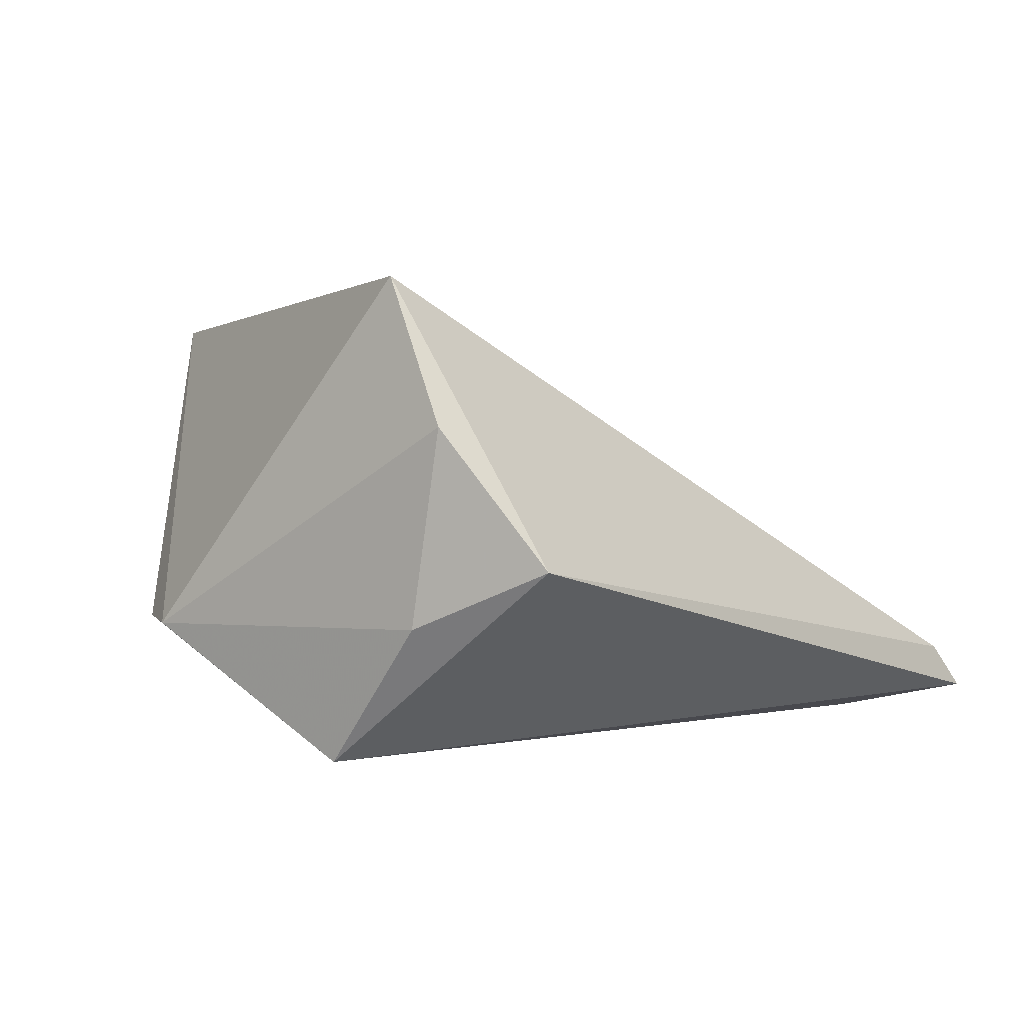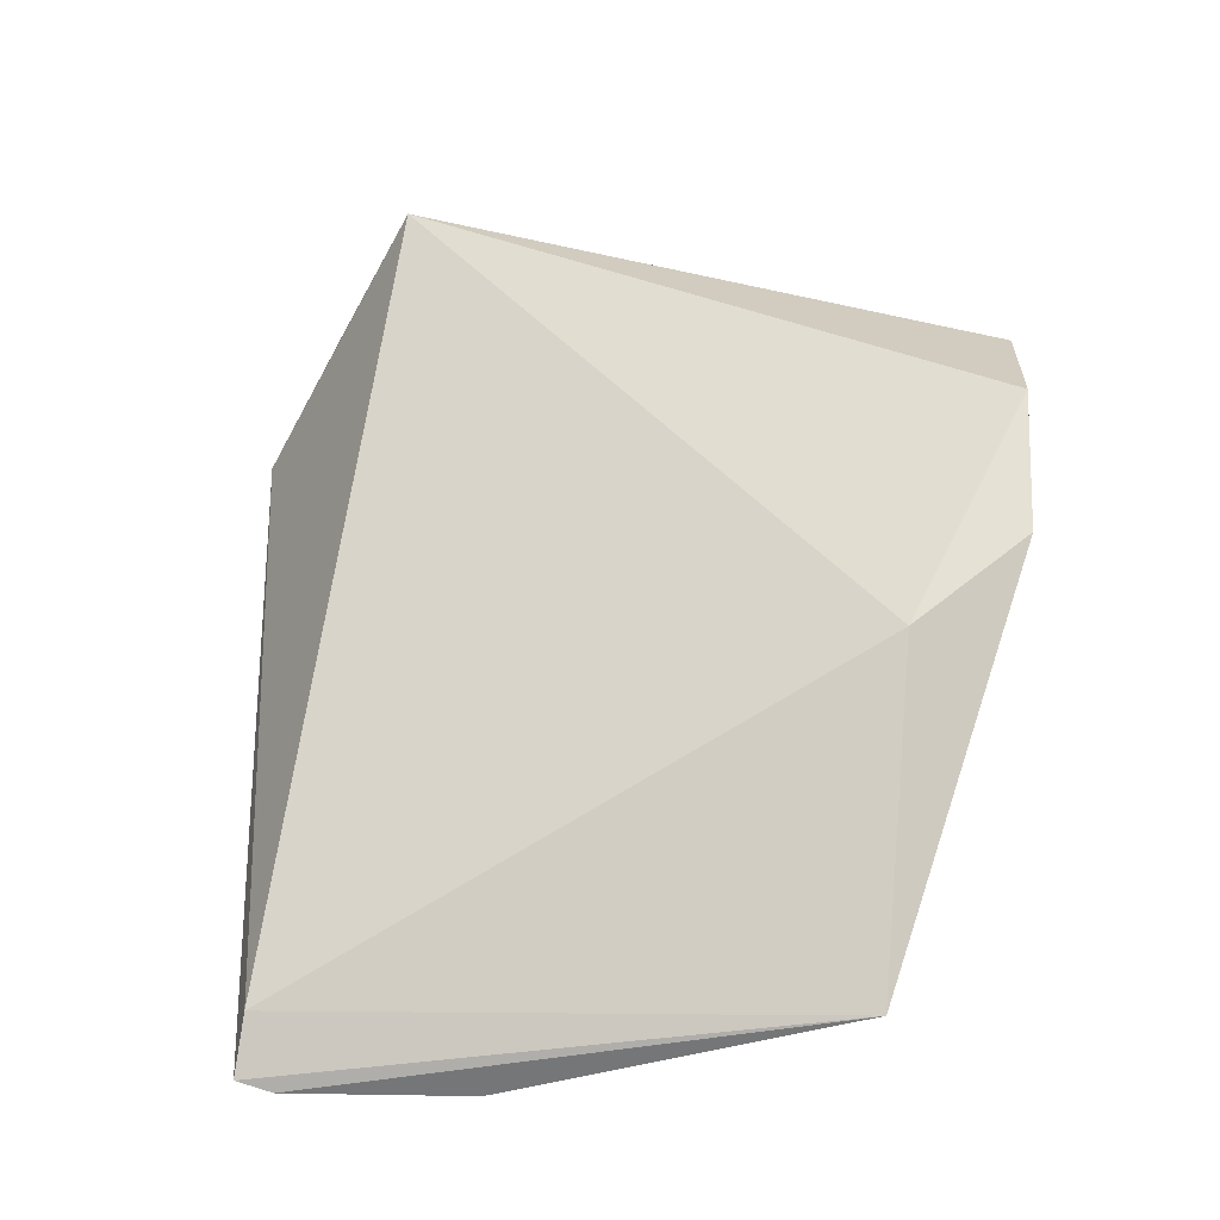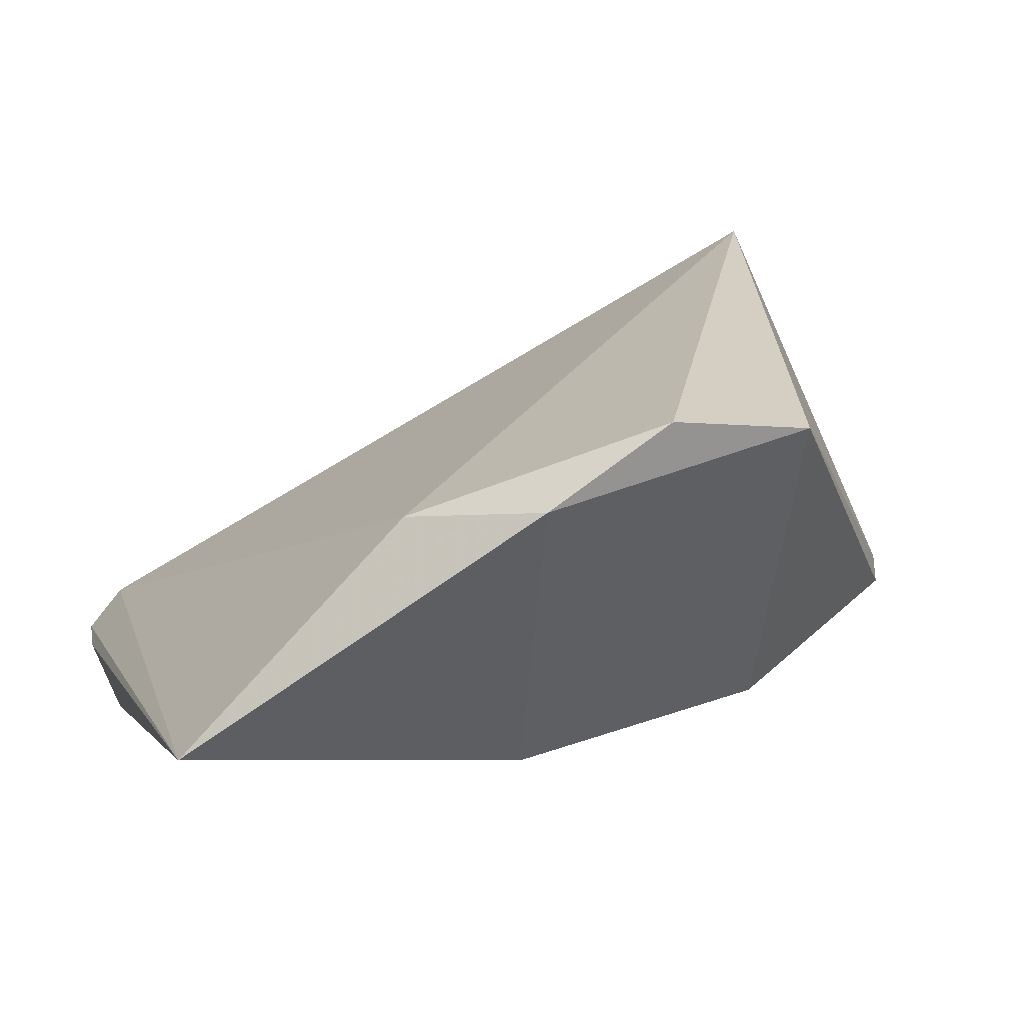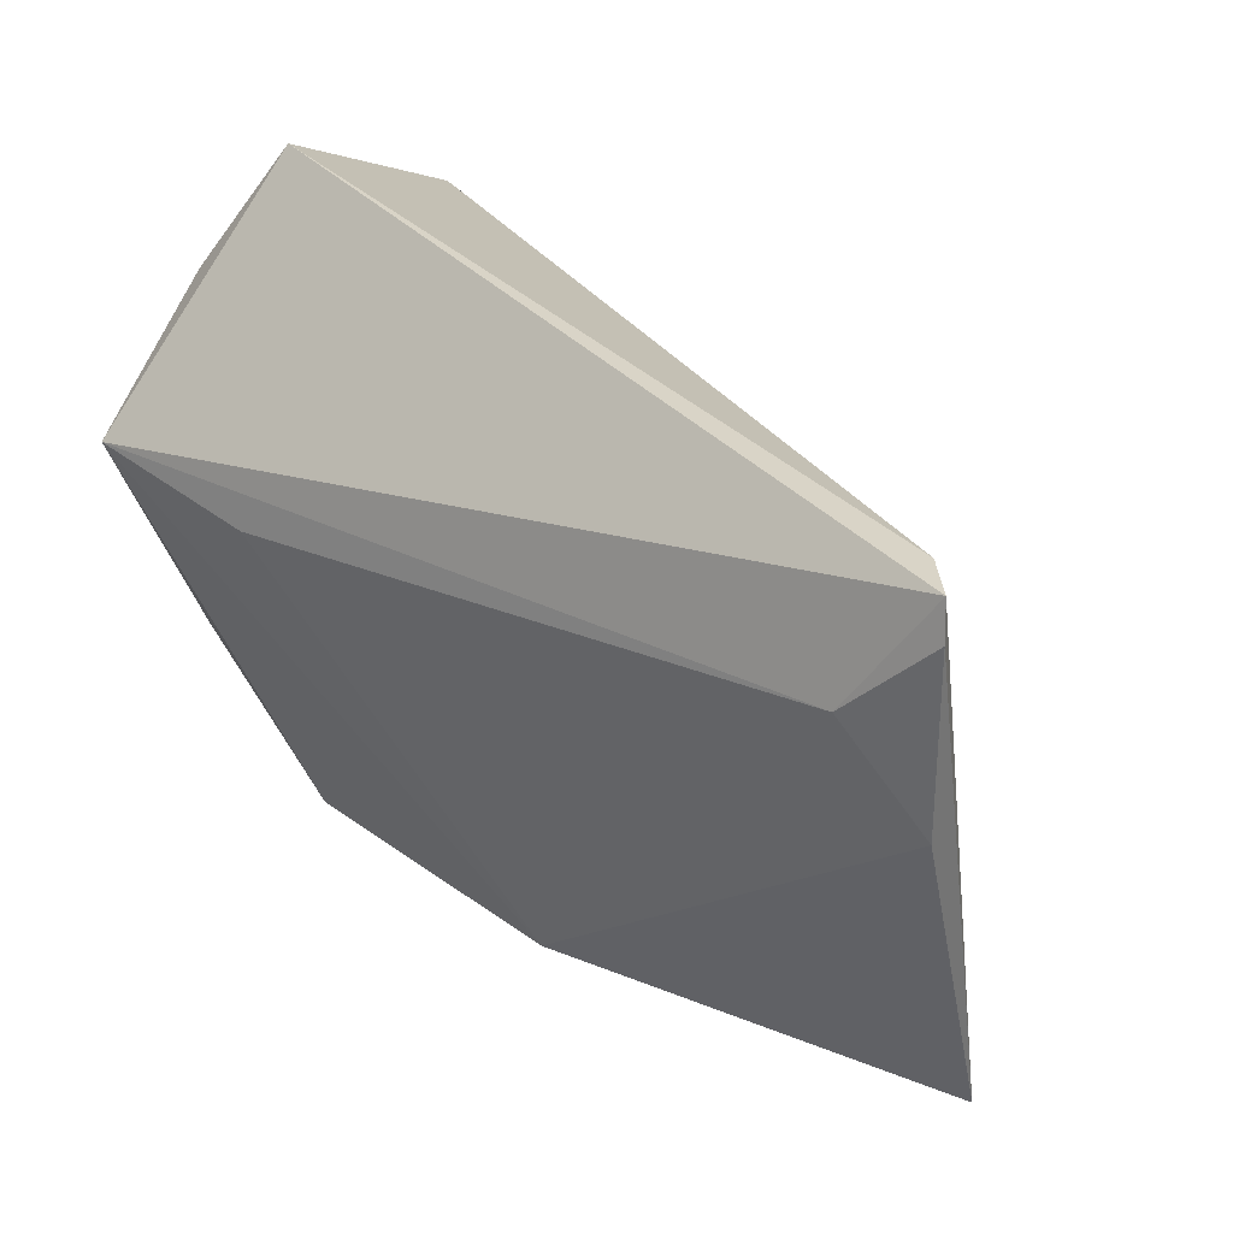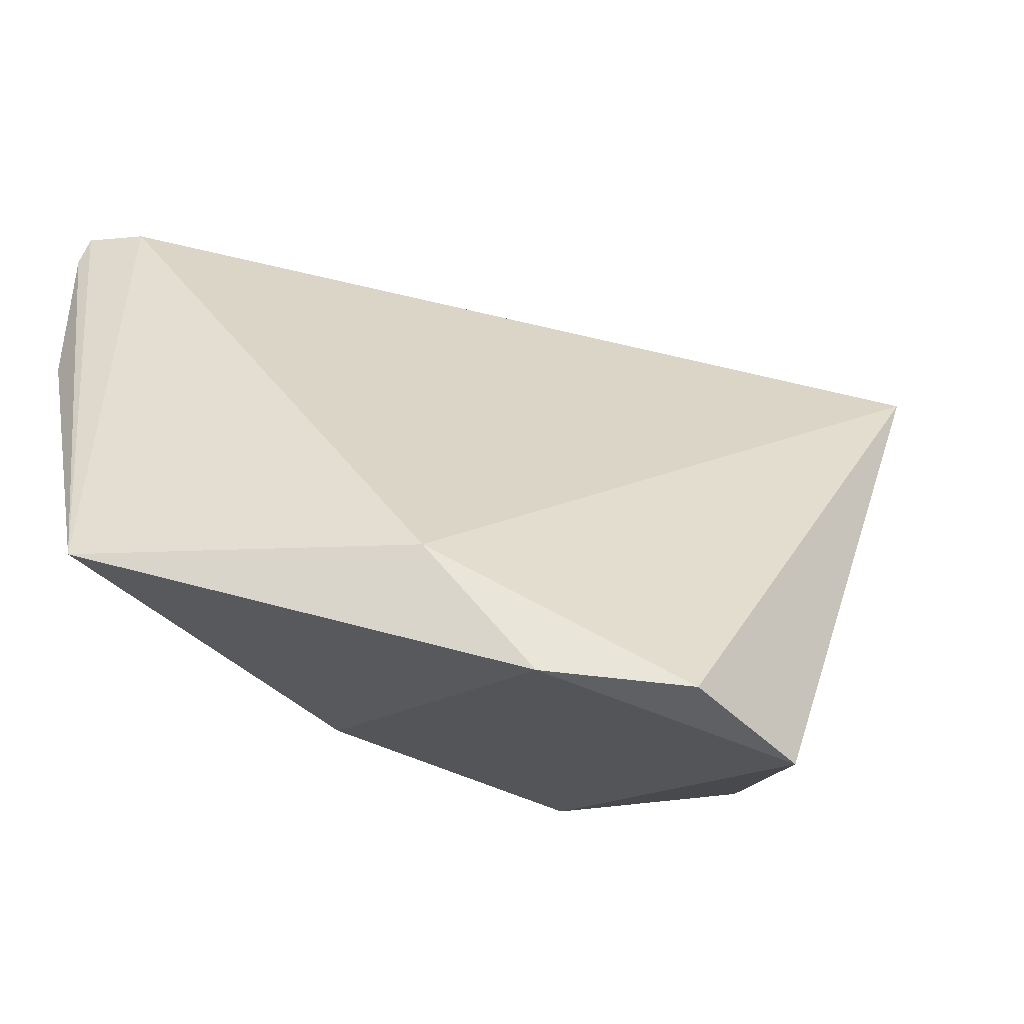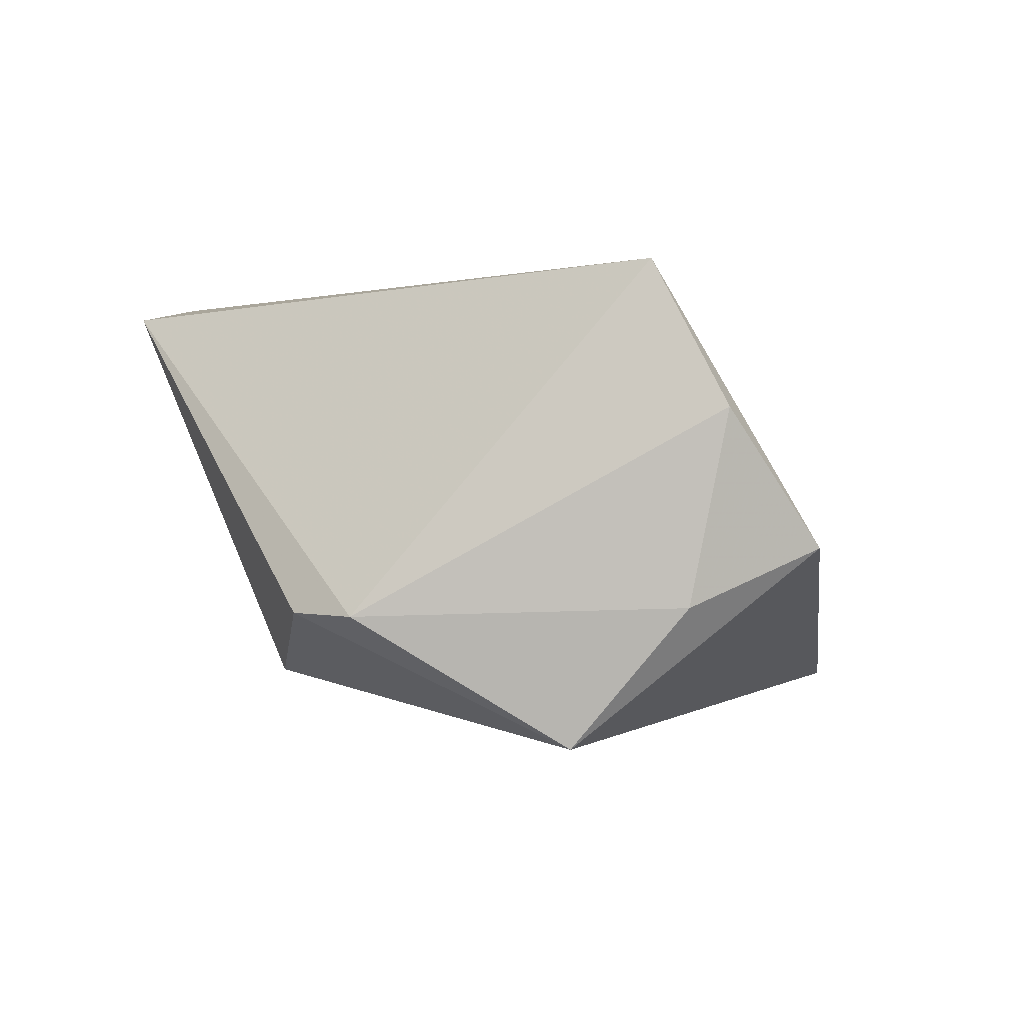
<metadata>
{"format":"obj","ext":"obj","renderer":"f3d","projection":"perspective","resolution":1024,"background":"white","views":[{"elev":2.0,"azim":135.7,"up":"+Z"},{"elev":32.9,"azim":-87.4,"up":"+Z"},{"elev":22.5,"azim":-20.5,"up":"+Z"},{"elev":33.8,"azim":-143.2,"up":"+Y"},{"elev":-43.8,"azim":-39.6,"up":"+Y"},{"elev":-0.5,"azim":103.5,"up":"+Z"}]}
</metadata>
<code>
v -0.05389 0.03548 -0.01579
v 0.02002 -0.02449 -0.0168
v 0.04168 0.036 0.01504
v 0.04871 -0.006523 -0.008777
v -0.01352 -0.02563 -0.02057
v 0.04072 0.02691 0.03215
v 0.03379 0.04531 -0.0009965
v -0.018 -0.04622 0.0231
v 0.02116 0.01466 -0.02493
v -0.05917 0.01031 -0.02178
v -0.05917 0.03202 -0.02227
v -0.05917 -0.03064 -0.009041
v 0.04153 0.03139 -0.00772
v -0.002618 -0.04624 0.03215
v -0.03089 -0.03259 0.01918
v 0.04158 0.01764 -0.02404
v 0.01515 -0.04623 0.02909
v 0.04447 -0.01473 -0.008548
v -0.04997 0.02261 -0.02476
v -0.05843 0.03633 -0.02138
f 14 6 15
f 4 6 17
f 17 6 14
f 20 7 16
f 10 5 12
f 20 12 1
f 12 15 1
f 1 15 6
f 1 7 20
f 6 7 1
f 4 17 18
f 18 16 4
f 12 5 8
f 5 17 8
f 8 17 14
f 8 15 12
f 14 15 8
f 4 16 13
f 13 16 7
f 11 12 20
f 11 10 12
f 9 16 5
f 5 16 2
f 16 18 2
f 2 17 5
f 2 18 17
f 3 7 6
f 3 13 7
f 3 6 4
f 4 13 3
f 10 11 19
f 5 10 19
f 19 9 5
f 19 11 20
f 20 16 19
f 16 9 19

</code>
